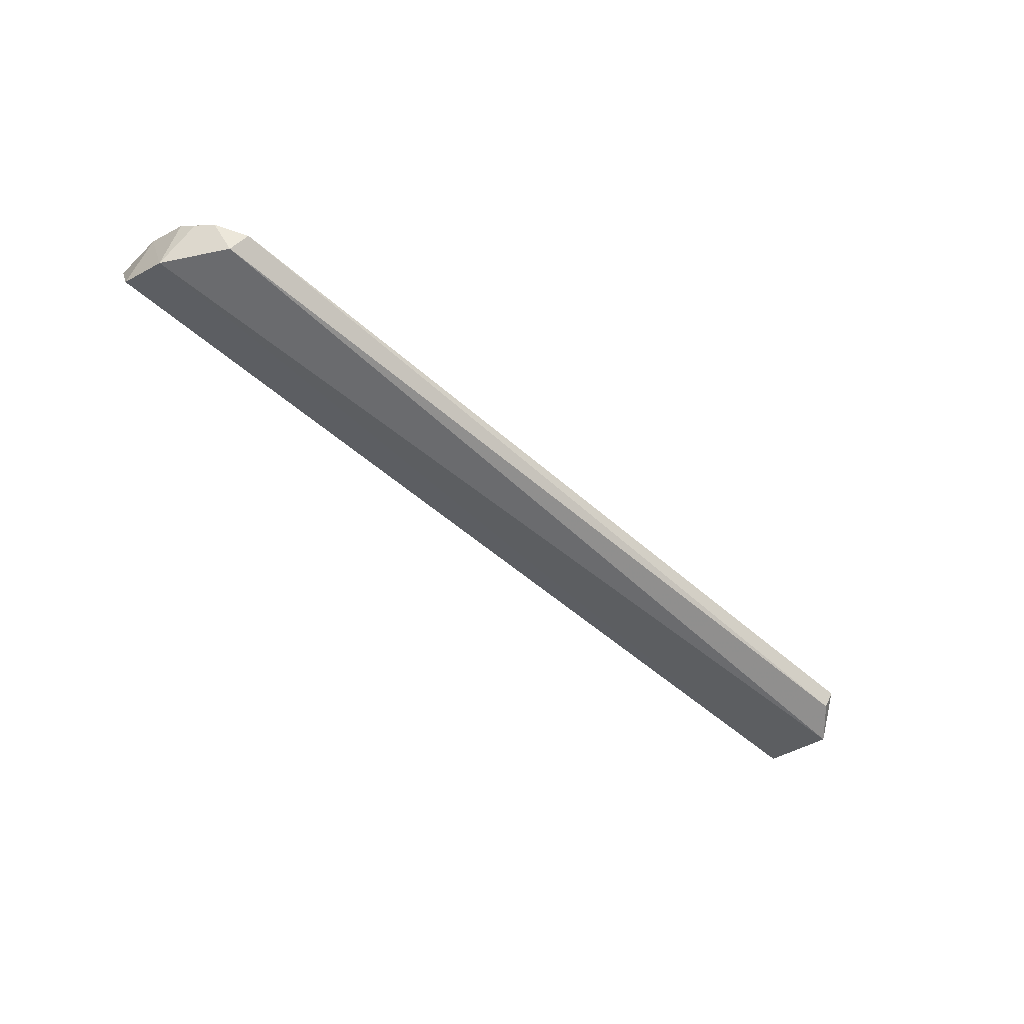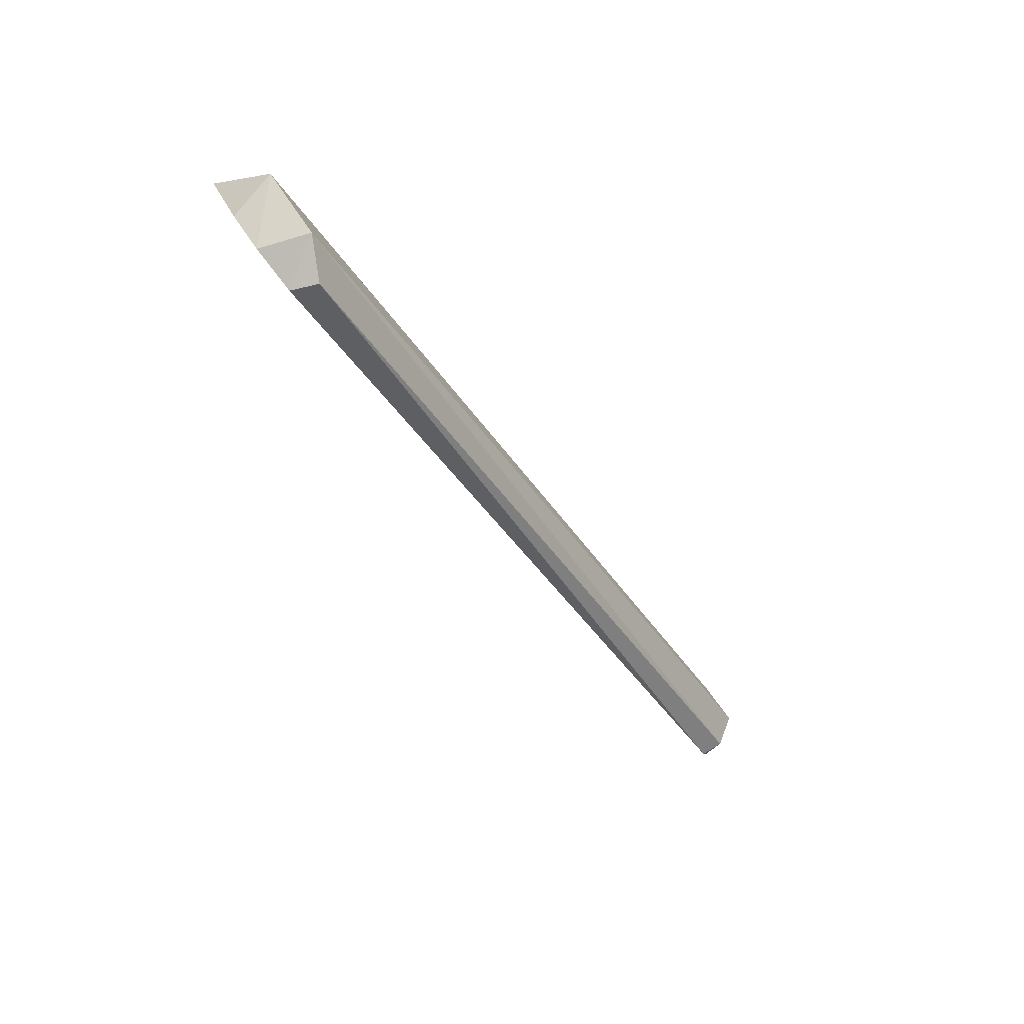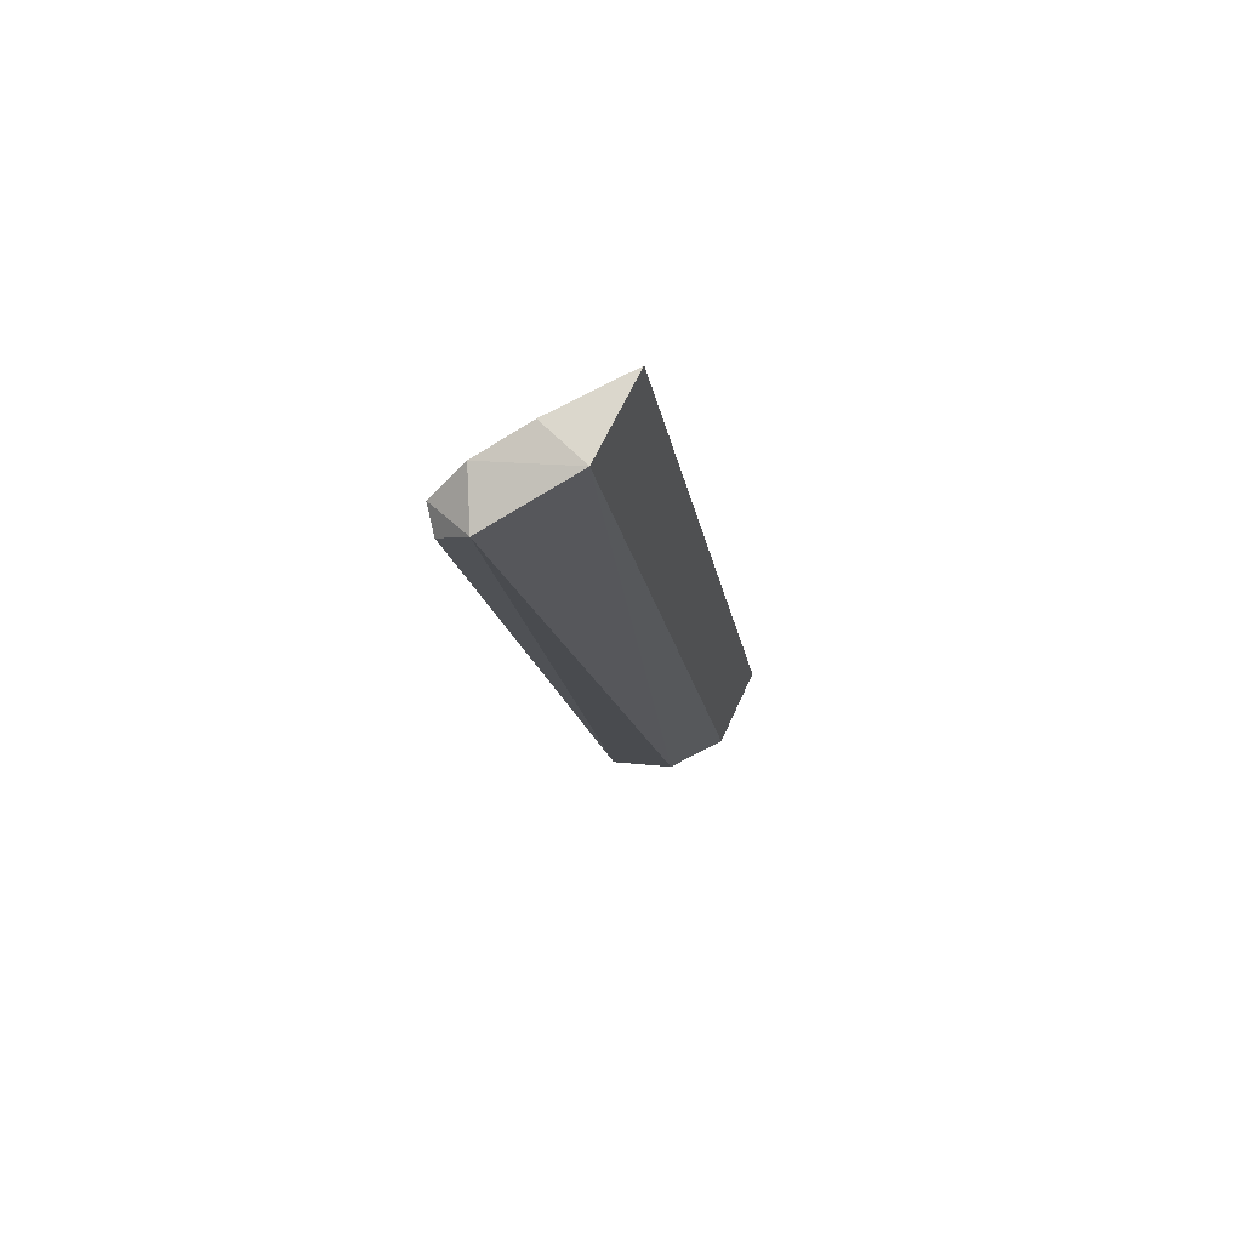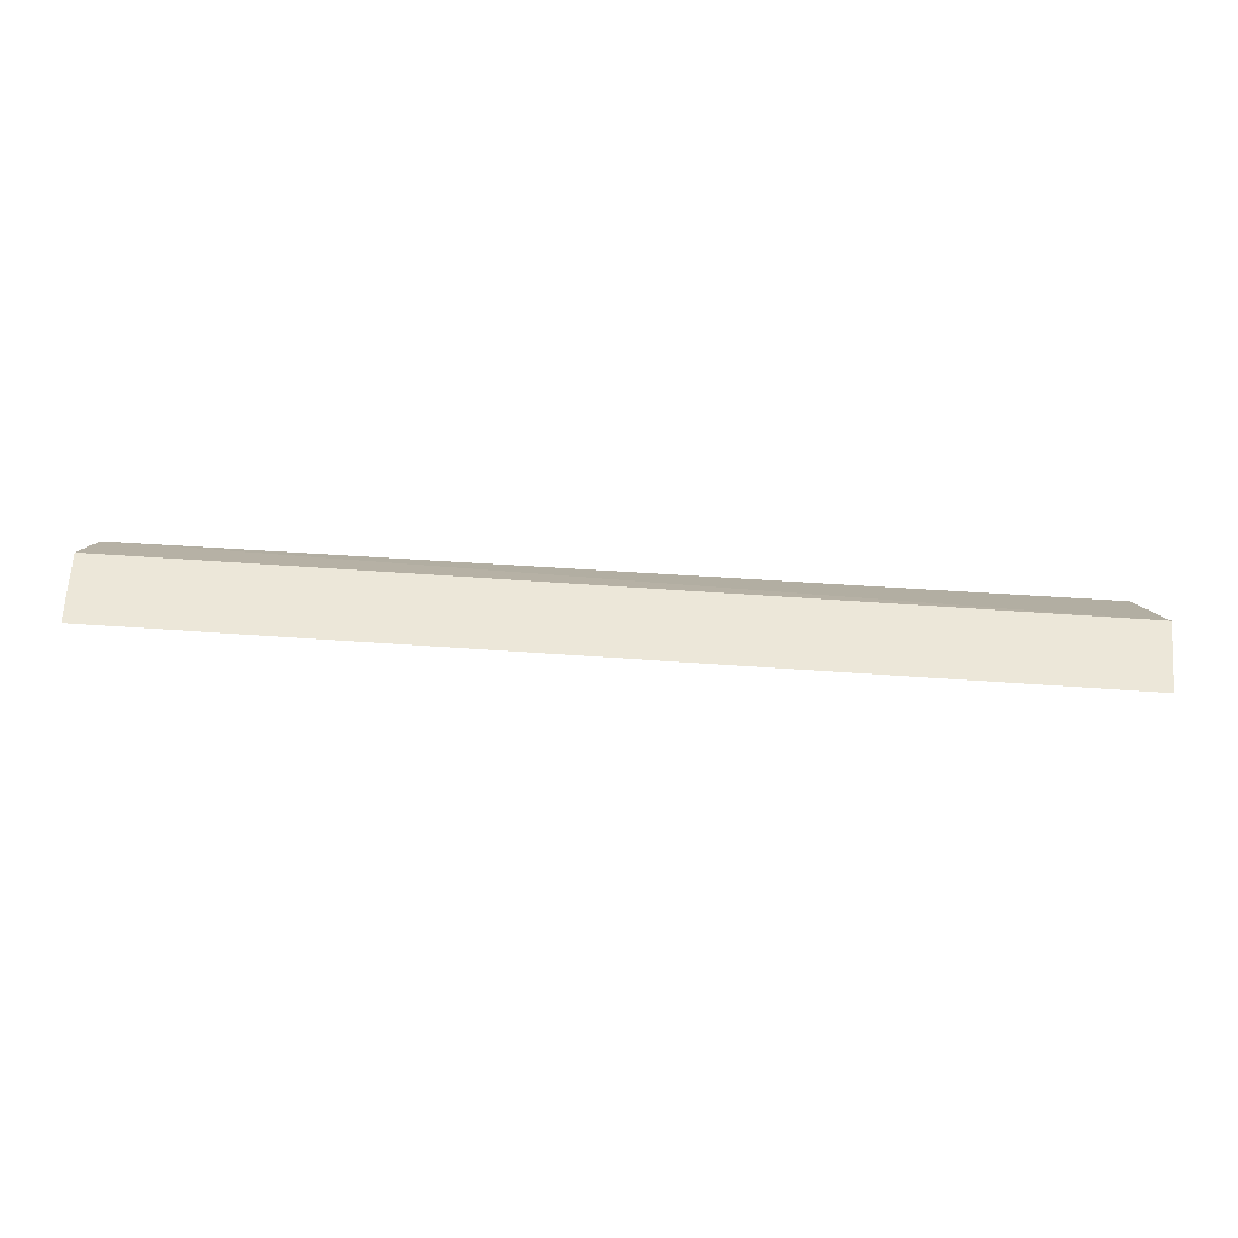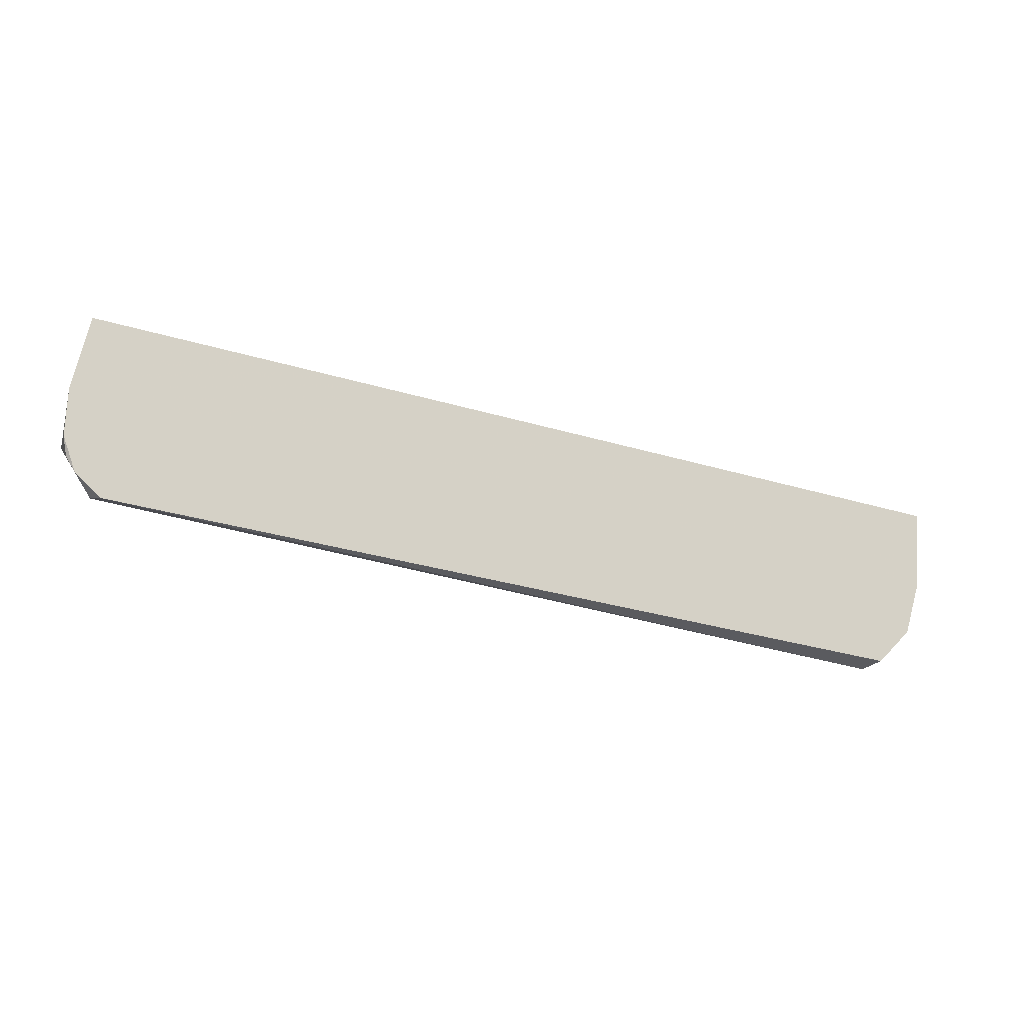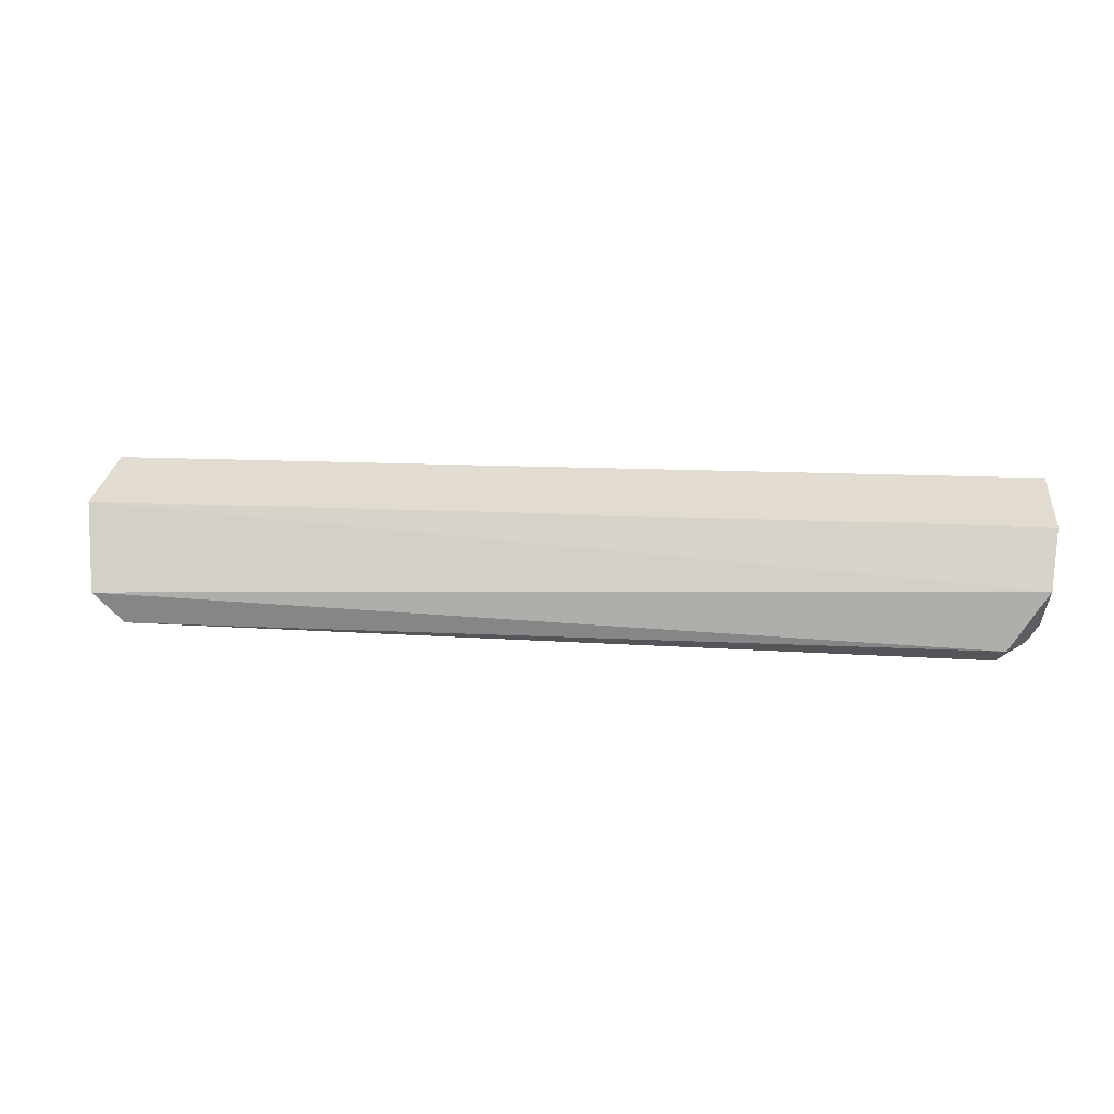
<metadata>
{"format":"obj","ext":"obj","renderer":"f3d","projection":"perspective","resolution":1024,"background":"white","views":[{"elev":-52.9,"azim":136.7,"up":"+Y"},{"elev":-39.3,"azim":-60.9,"up":"+Z"},{"elev":-14.5,"azim":-81.9,"up":"+Y"},{"elev":74.5,"azim":-176.3,"up":"+Z"},{"elev":-43.1,"azim":161.4,"up":"+Z"},{"elev":10.1,"azim":9.0,"up":"+Z"}]}
</metadata>
<code>
v 0.1464 -0.1238 -0.4748
v 0.1464 -0.1103 -0.4818
v 0.1459 -0.09216 -0.4462
v -0.1459 -0.09184 -0.4455
v -0.1337 -0.1245 -0.4931
v -0.148 -0.1034 -0.4683
v 0.1482 -0.115 -0.4574
v 0.1315 -0.1181 -0.497
v 0.148 -0.1033 -0.4681
v -0.1481 -0.1146 -0.4568
v 0.1404 -0.1153 -0.4916
v 0.1343 -0.1239 -0.4929
v -0.1366 -0.1168 -0.4945
v -0.143 -0.1274 -0.4832
v 0.1442 -0.1141 -0.4867
v -0.1456 -0.1112 -0.4836
f 7 3 4
f 9 3 7
f 9 7 1
f 9 1 2
f 9 6 4
f 9 4 3
f 10 4 6
f 10 7 4
f 10 1 7
f 11 9 2
f 11 6 9
f 12 5 8
f 12 11 1
f 12 8 11
f 13 8 5
f 13 11 8
f 14 1 10
f 14 12 1
f 14 5 12
f 14 13 5
f 15 11 2
f 15 2 1
f 15 1 11
f 16 14 10
f 16 10 6
f 16 13 14
f 16 6 11
f 16 11 13

</code>
